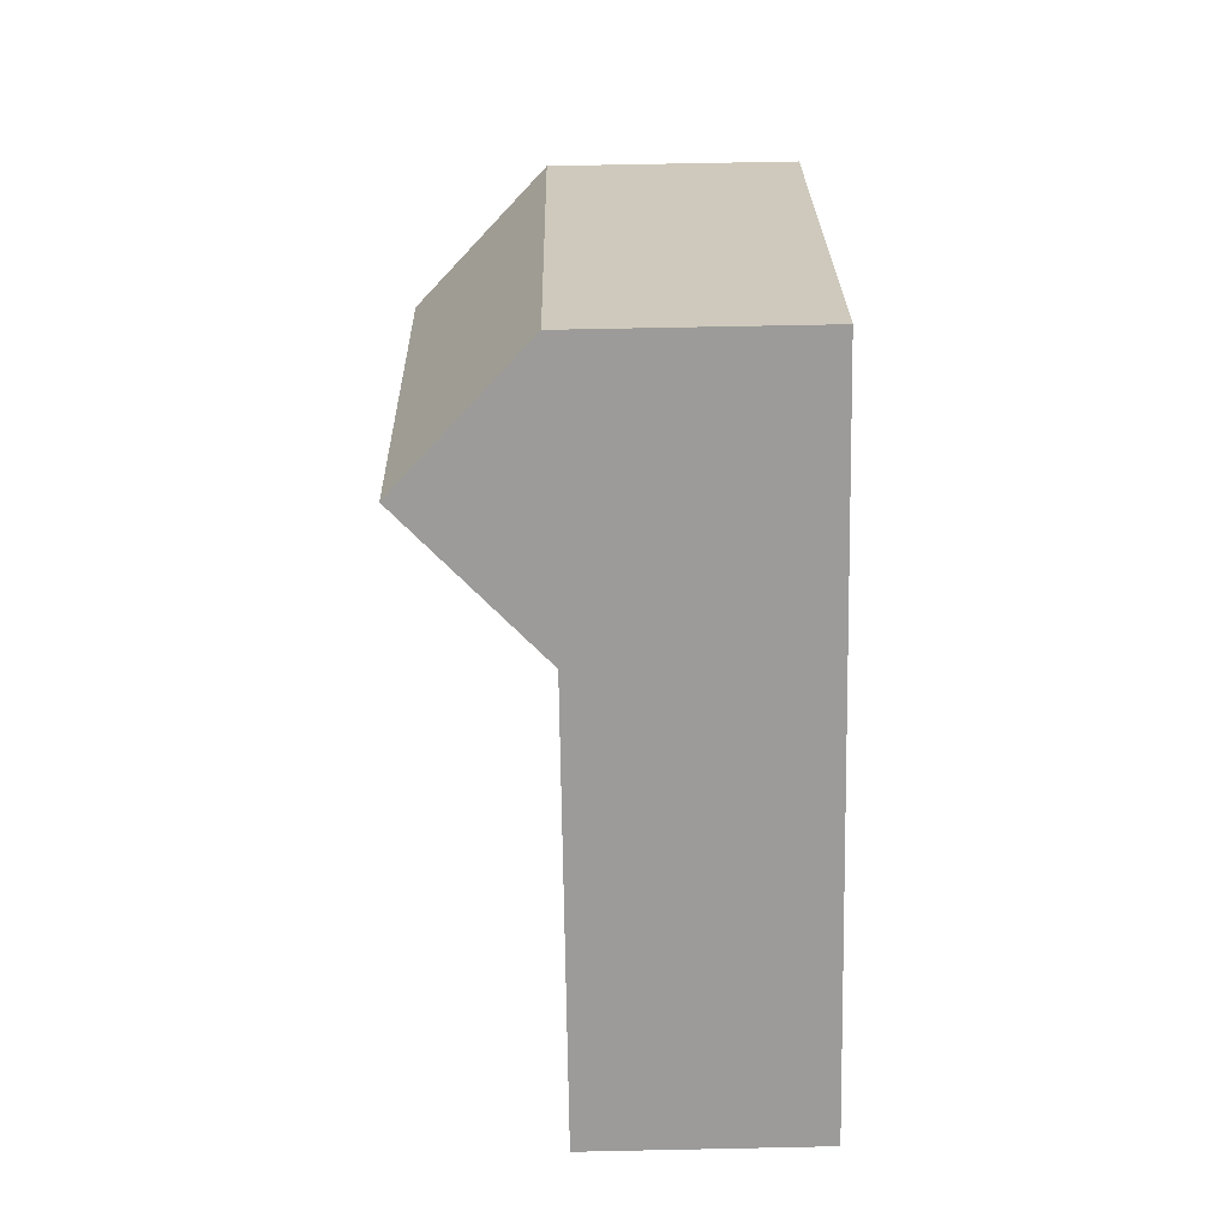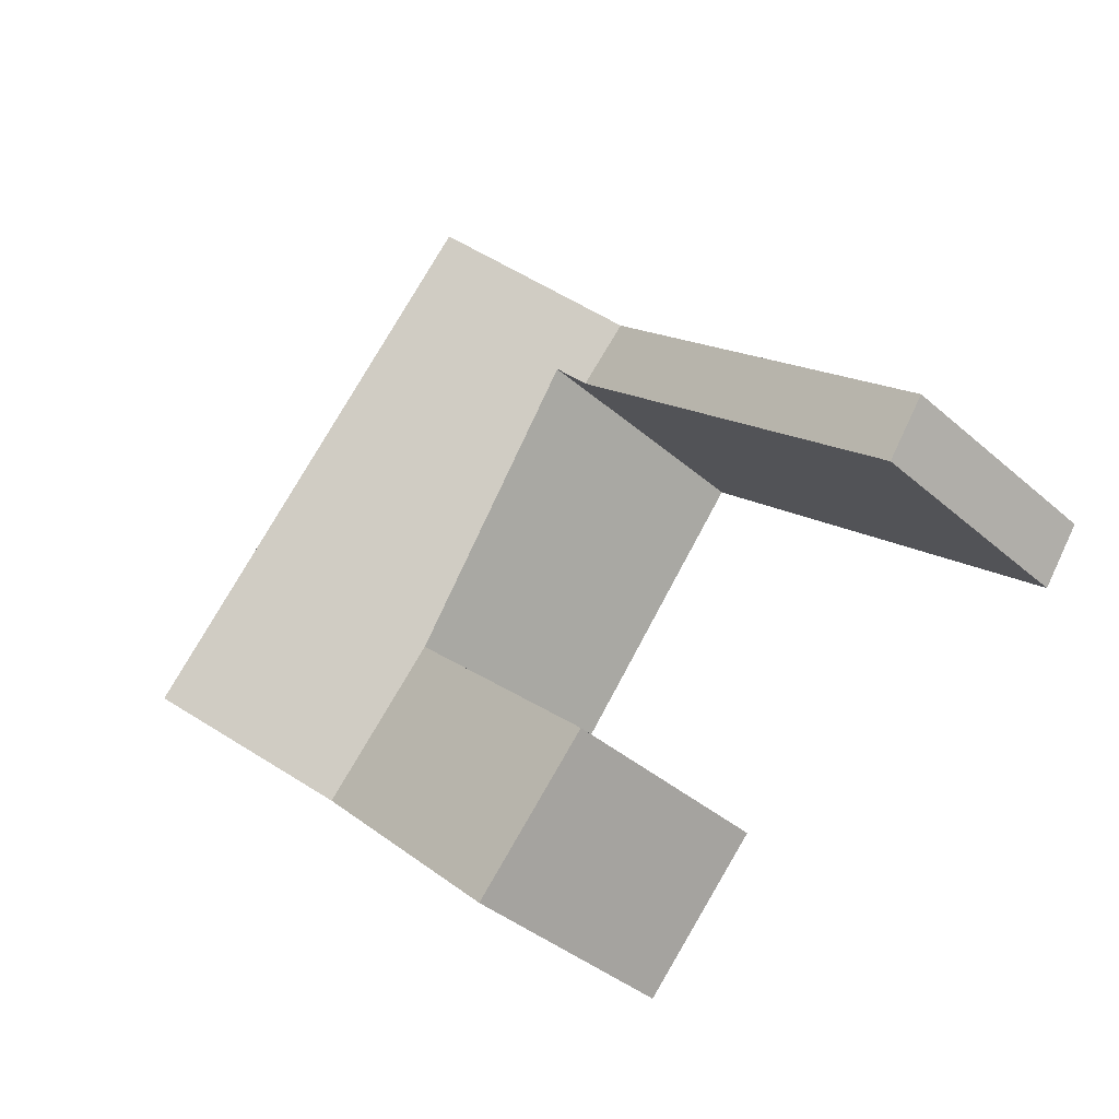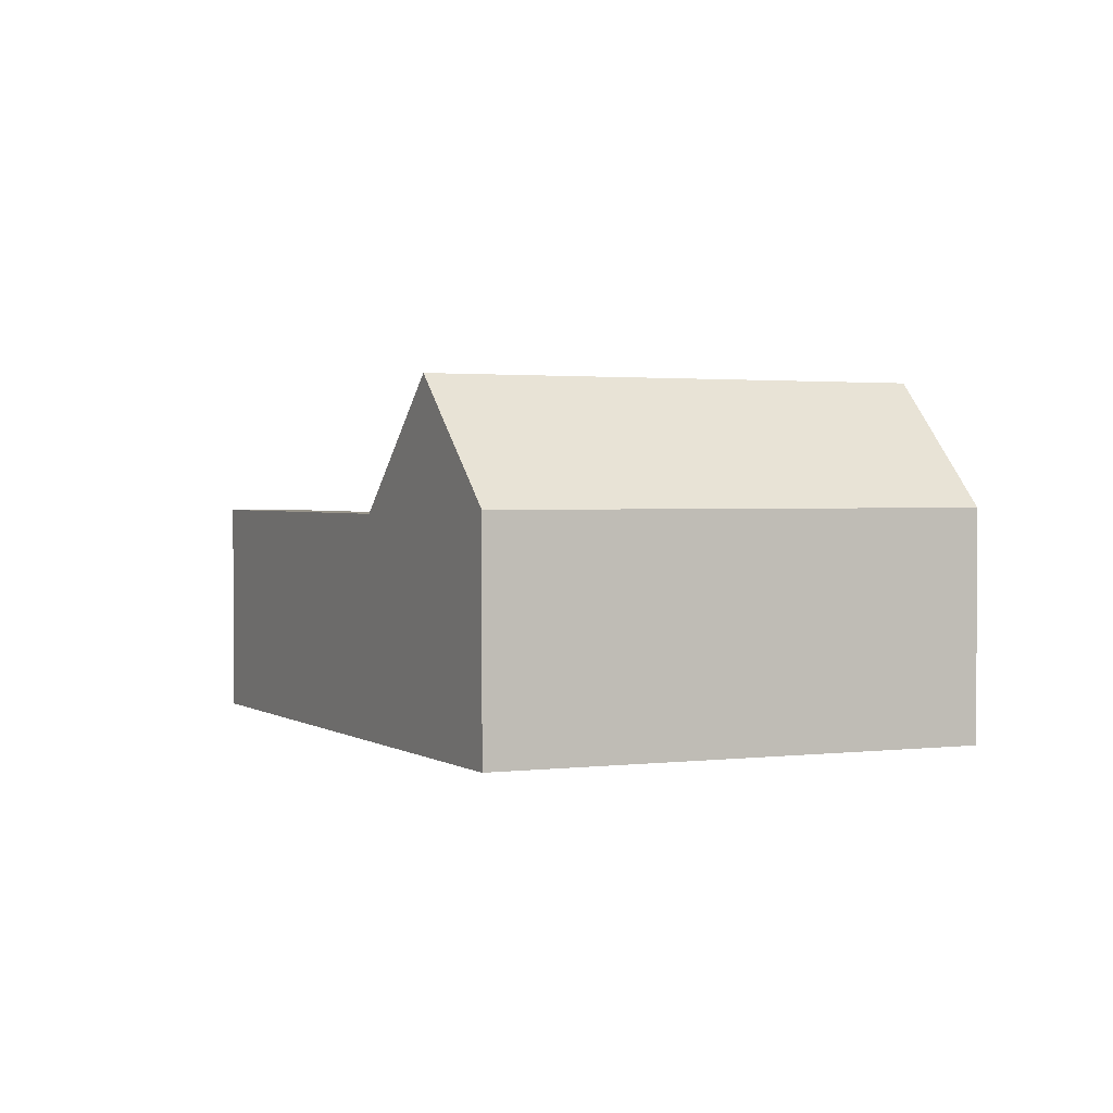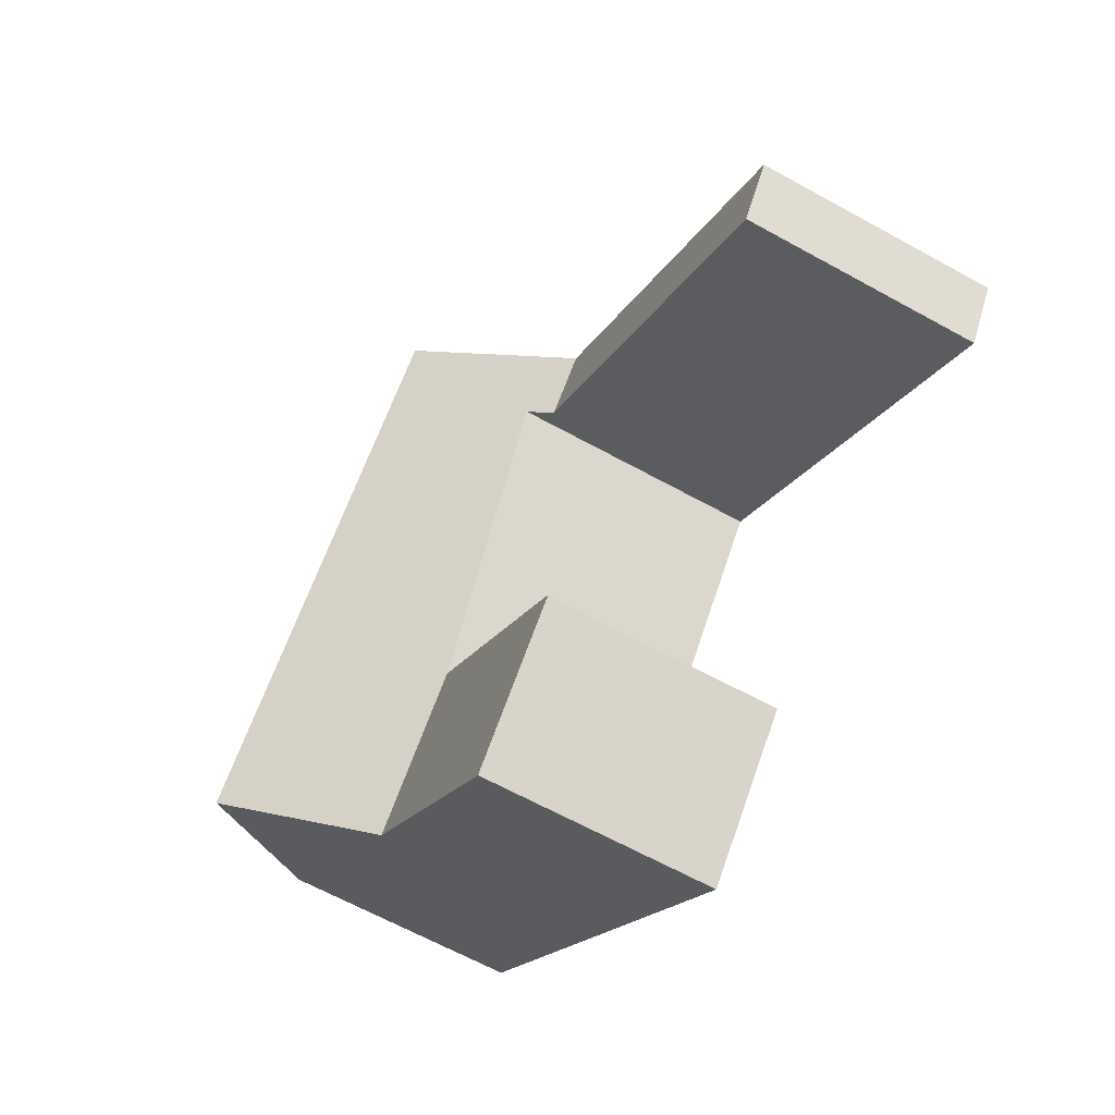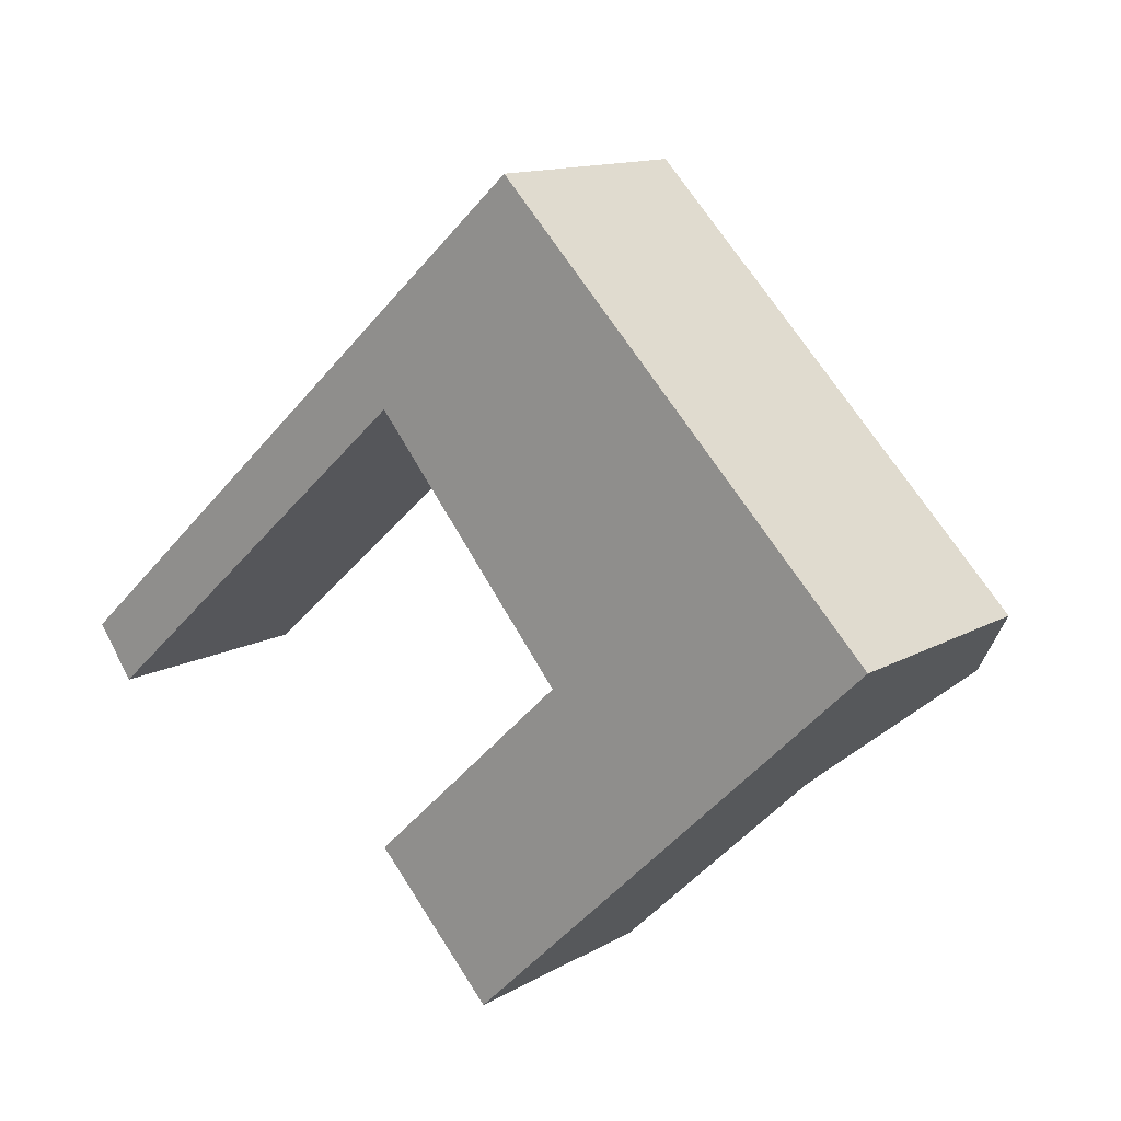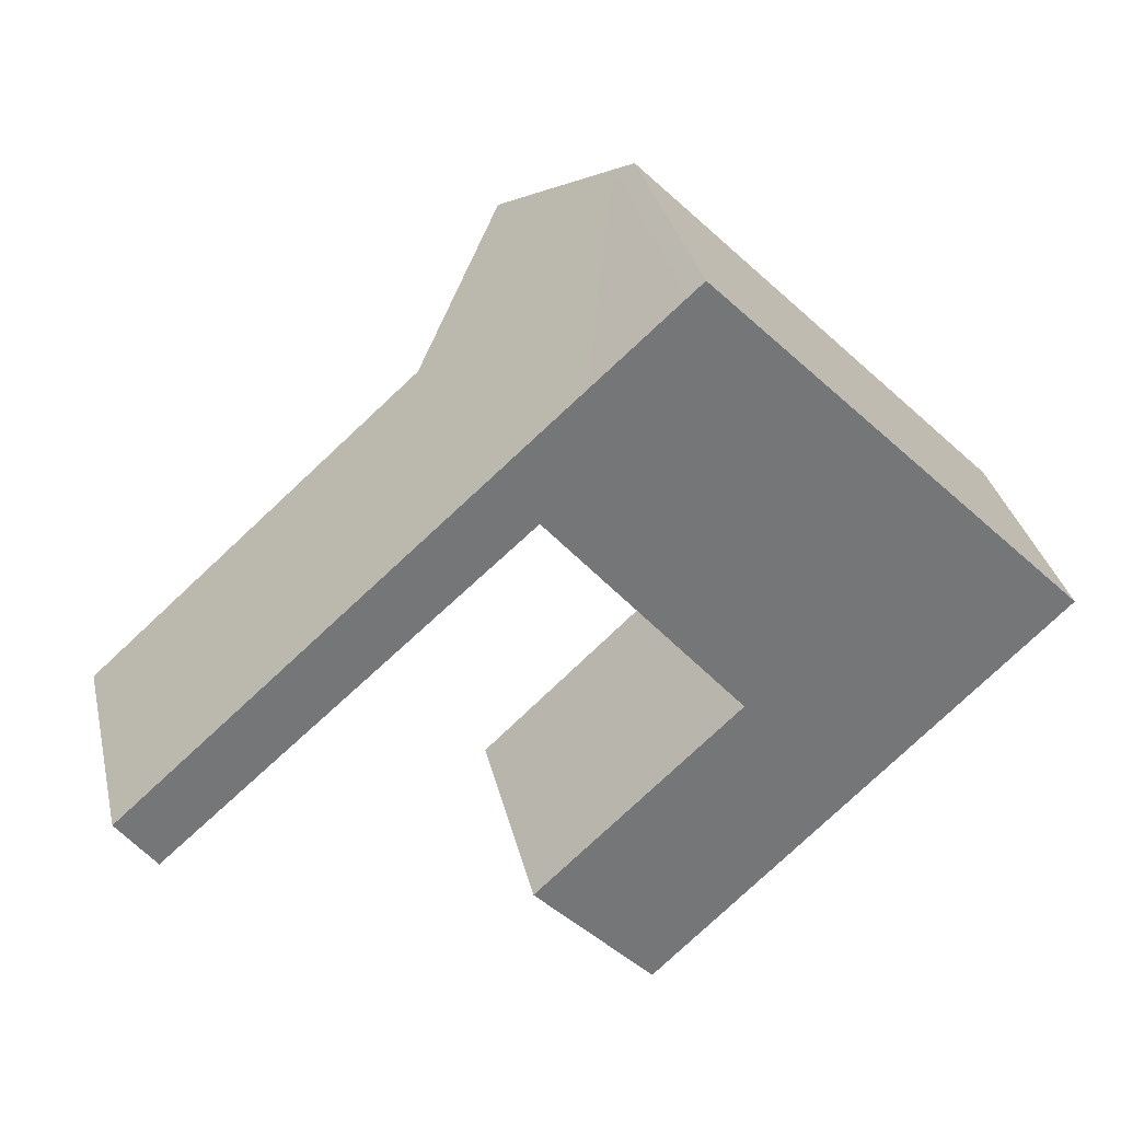
<metadata>
{"format":"obj","ext":"obj","renderer":"f3d","projection":"perspective","resolution":1024,"background":"white","views":[{"elev":68.3,"azim":-91.2,"up":"+Z"},{"elev":-38.9,"azim":-137.5,"up":"+Z"},{"elev":1.8,"azim":21.8,"up":"+Y"},{"elev":-65.1,"azim":-119.0,"up":"+Z"},{"elev":13.0,"azim":37.8,"up":"+Z"},{"elev":33.6,"azim":-13.0,"up":"+Z"}]}
</metadata>
<code>
v  4.631 3.253 4.175
v  5.535 3.561 3.714
v  5.295 3.253 3.5
v  6.121 5.169 5.518
v  11.41 5.169 0.121
v  8.269 3.257 0.472
v  9.973 3.253 -1.272
v  0 3.253 1.992e-16
v  0.523 3.253 -0.741
v  12.78 3.348 1.445
v  7.325 3.62 6.604
v  7.536 3.348 6.794
v  12.57 3.634 1.237
v  5.419 3.253 -2.225
v  7.114 3.253 -4.037
v  0.523 4.537e-17 -0.741
v  0 0 0
v  7.114 2.472e-16 -4.037
v  5.419 1.362e-16 -2.225
v  5.535 -2.274e-16 3.714
v  8.269 -2.89e-17 0.472
v  4.631 -2.556e-16 4.175
v  6.121 -3.379e-16 5.518
v  7.325 -4.044e-16 6.604
v  7.536 -4.16e-16 6.794
v  12.78 -8.848e-17 1.445
v  12.57 -7.574e-17 1.237
v  11.41 -7.409e-18 0.121
v  9.973 7.789e-17 -1.272
v  5.295 -2.143e-16 3.5
g defaultobject
f 1 2 3
f 2 1 4
f 2 4 5
f 6 5 7
f 5 6 2
f 8 3 9
f 3 8 1
f 10 11 12
f 11 10 4
f 4 10 13
f 4 13 5
f 14 7 15
f 7 14 6
f 16 8 9
f 8 16 17
f 18 14 15
f 14 18 19
f 6 20 2
f 20 6 21
f 17 1 8
f 1 17 22
f 1 22 4
f 4 22 11
f 11 22 23
f 11 23 24
f 11 24 12
f 12 24 25
f 14 21 6
f 21 14 19
f 25 10 12
f 10 25 26
f 13 7 5
f 7 13 10
f 7 10 26
f 7 26 15
f 15 26 27
f 15 27 28
f 15 28 29
f 15 29 18
f 20 3 2
f 3 20 9
f 9 20 16
f 16 20 30
f 29 19 18
f 19 29 28
f 19 28 21
f 21 28 27
f 21 27 26
f 21 26 25
f 21 25 20
f 20 25 23
f 20 23 22
f 23 25 24
f 30 17 16
f 17 30 22
f 22 30 20

</code>
